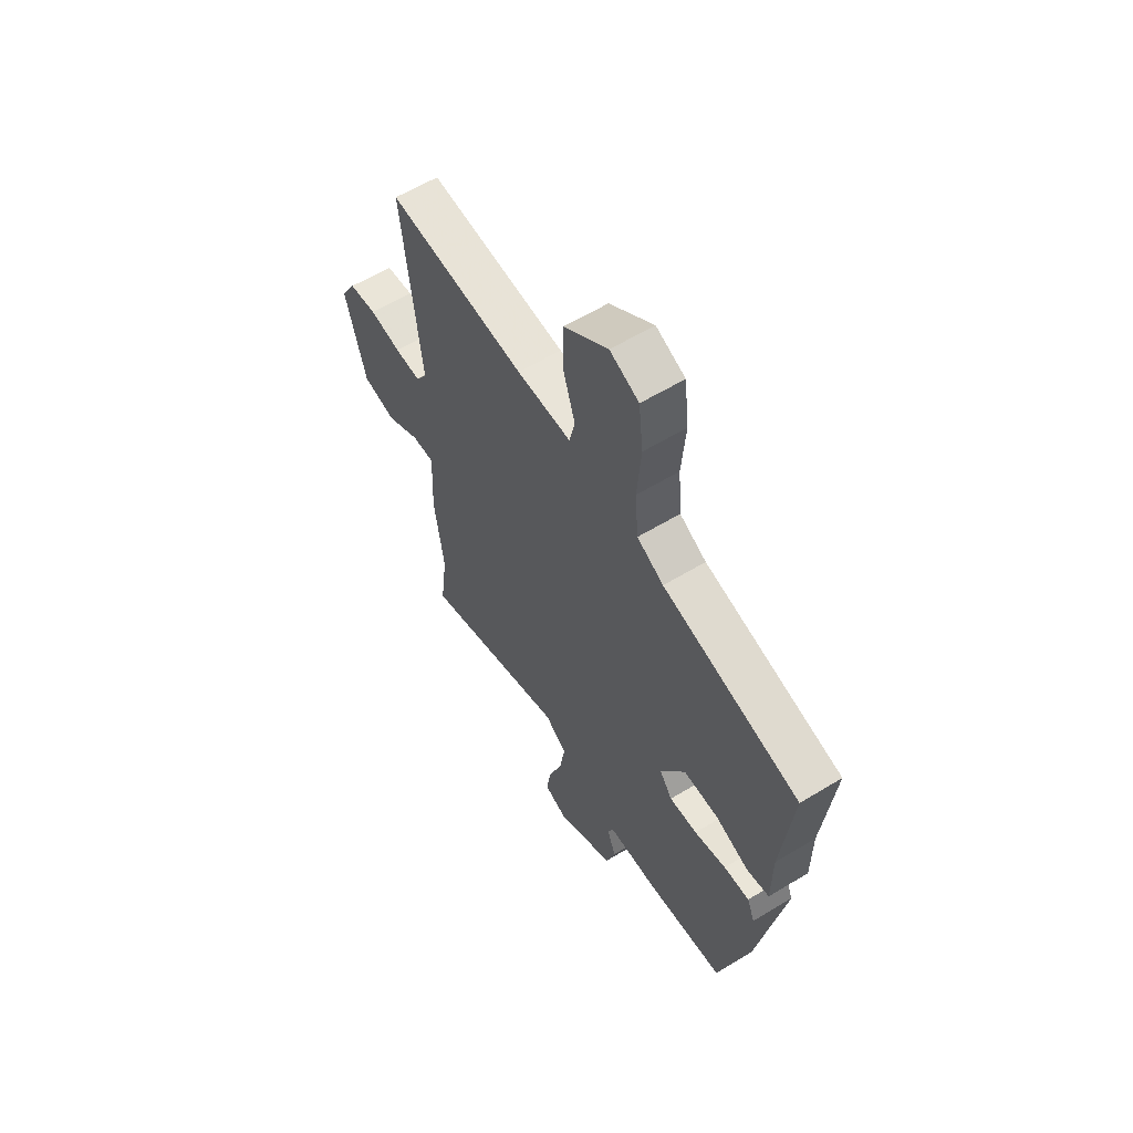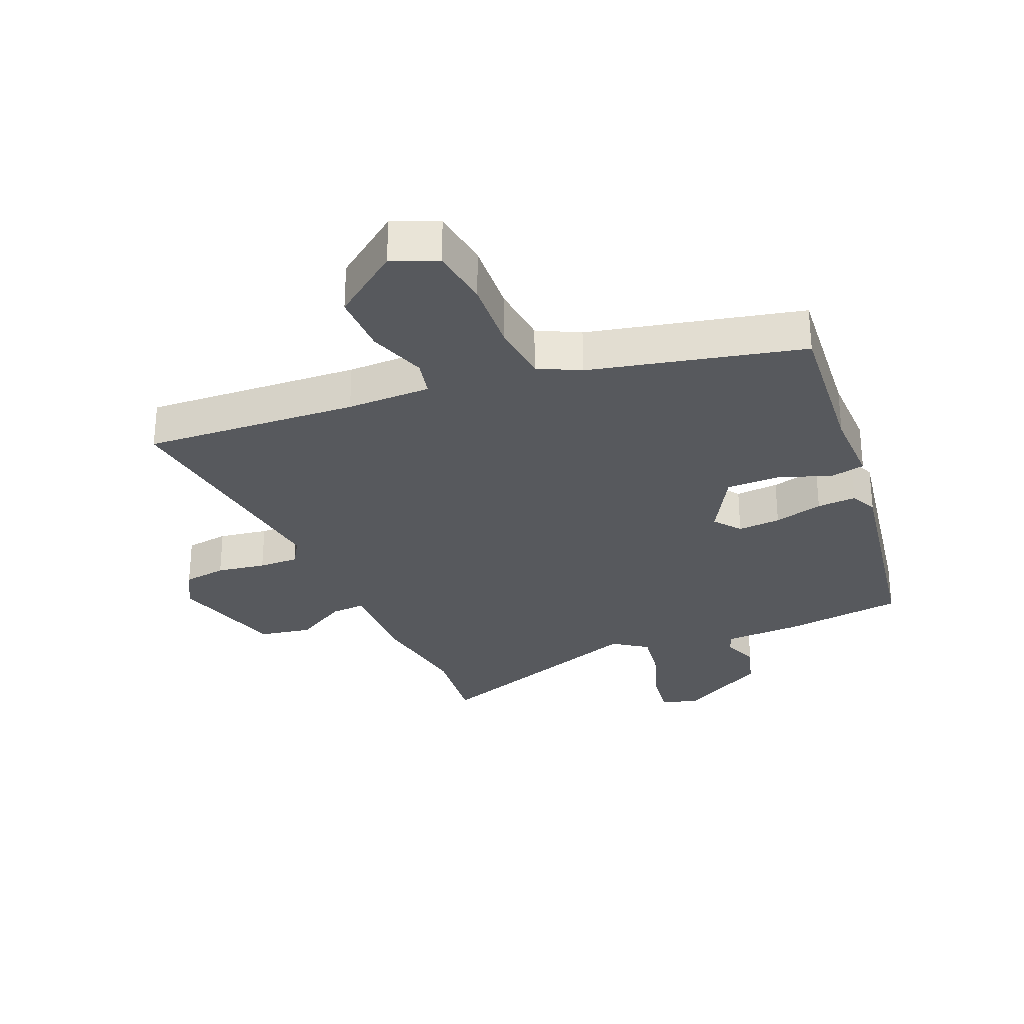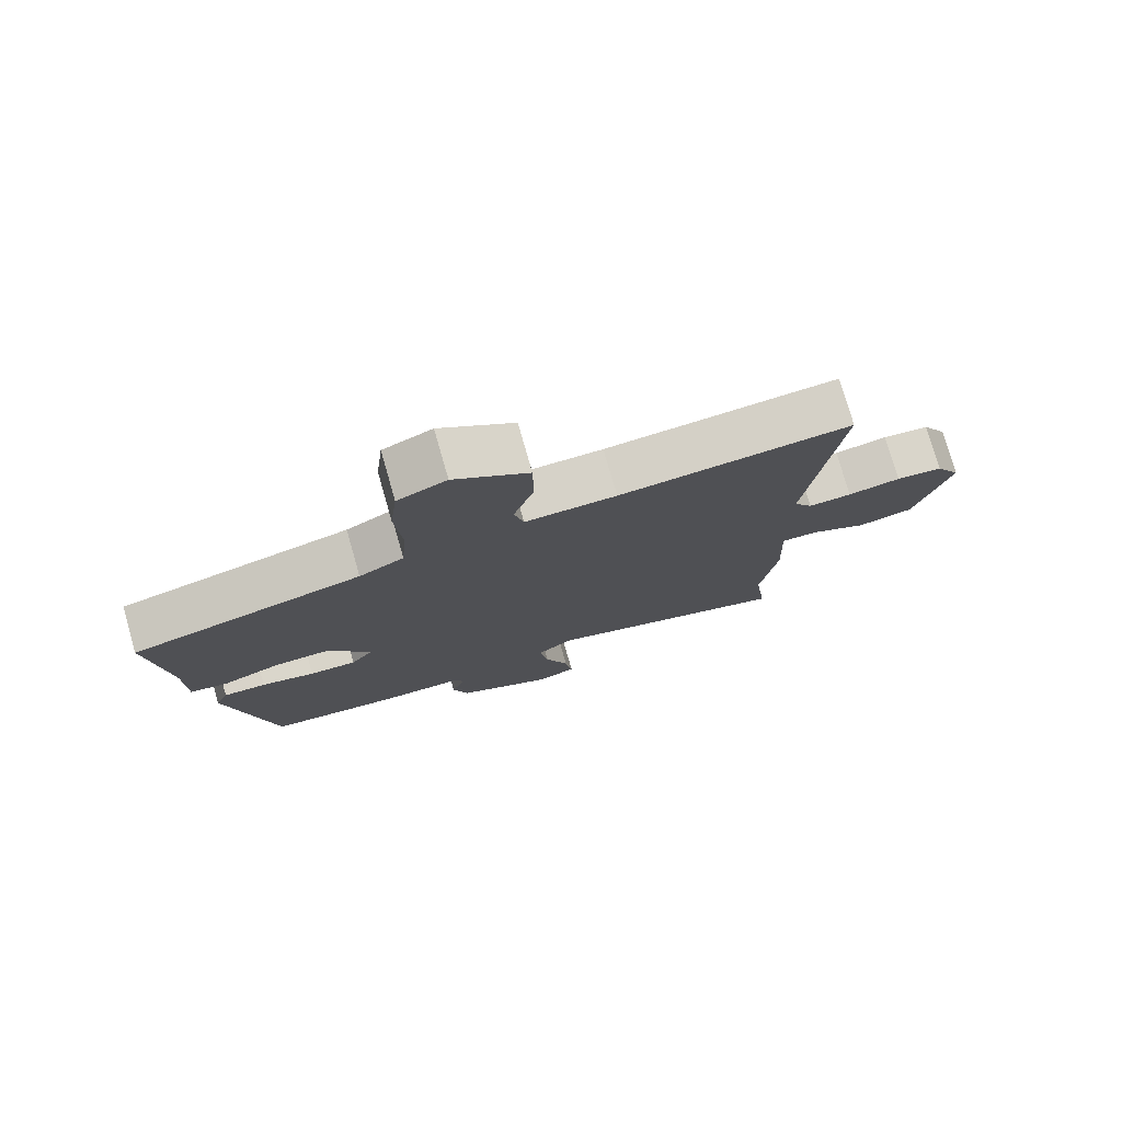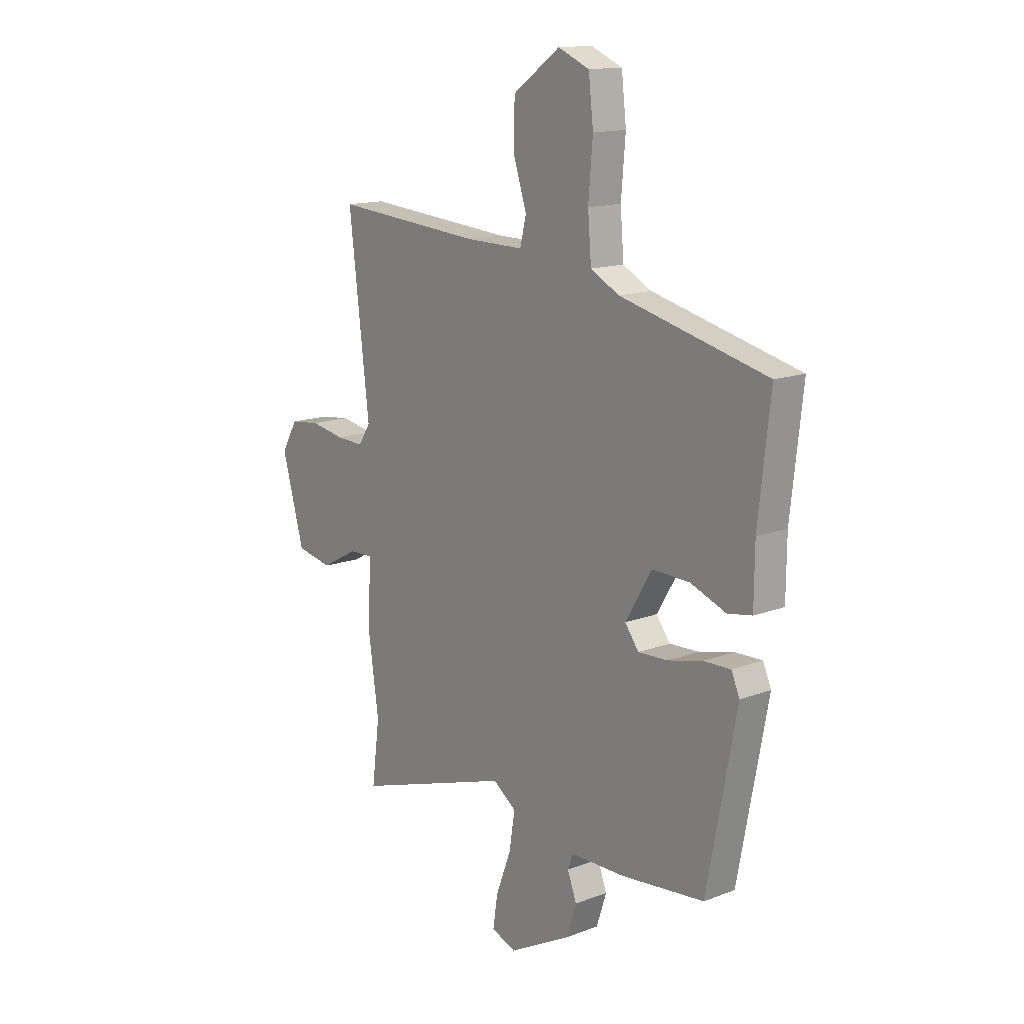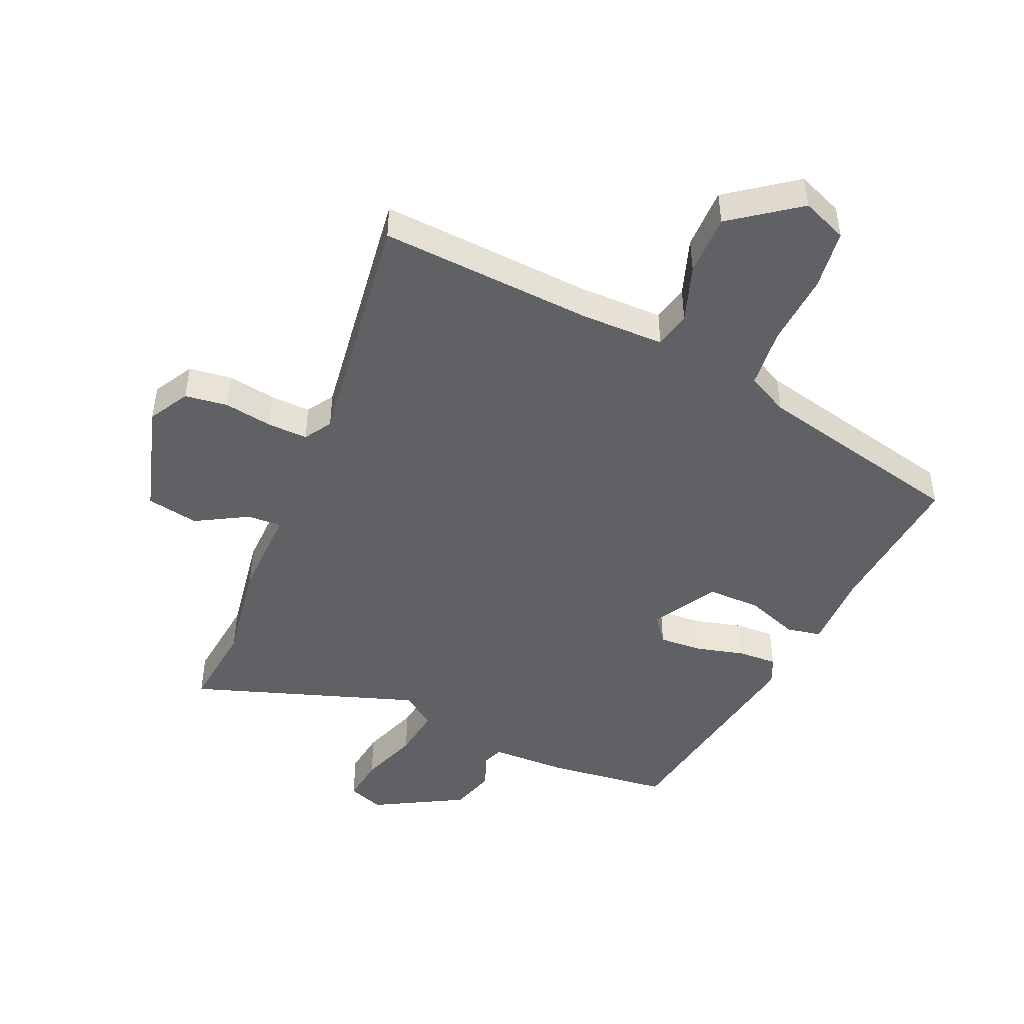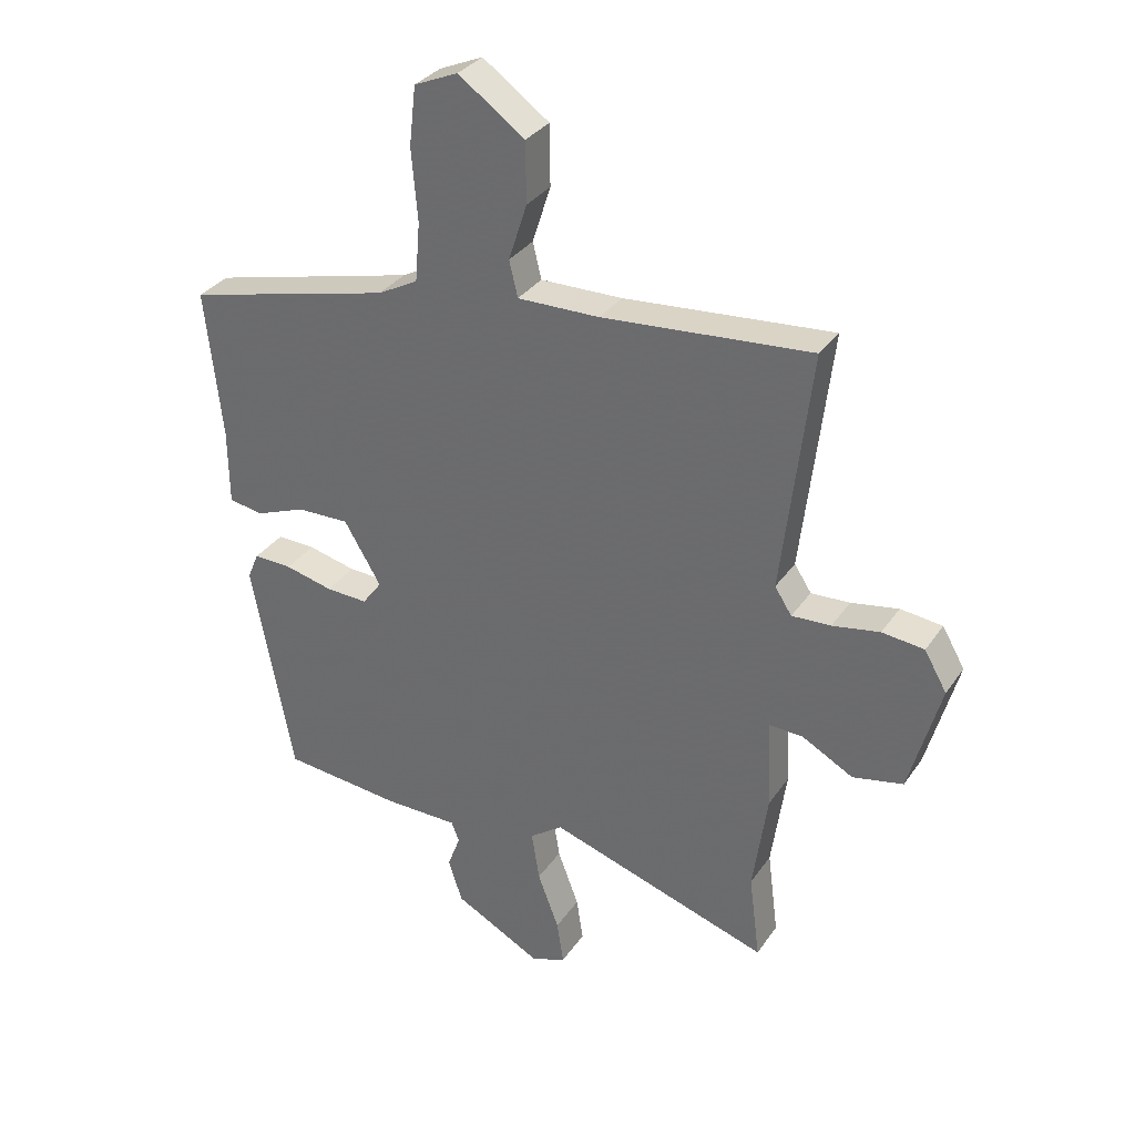
<metadata>
{"format":"obj","ext":"obj","renderer":"f3d","projection":"perspective","resolution":1024,"background":"white","views":[{"elev":59.4,"azim":58.0,"up":"+Z"},{"elev":-29.4,"azim":23.9,"up":"+Y"},{"elev":77.1,"azim":164.0,"up":"+Z"},{"elev":14.3,"azim":50.2,"up":"+Z"},{"elev":-46.7,"azim":-22.6,"up":"+Y"},{"elev":32.5,"azim":-151.2,"up":"+Z"}]}
</metadata>
<code>
v -0.509 0.07 -0.569
v -0.491 0.07 -0.429
v -0.515 0.07 -0.262
v -0.509 0.07 -0.115
v -0.564 0.07 -0.117
v -0.648 0.07 -0.163
v -0.731 0.07 -0.146
v -0.782 0.07 0.038
v -0.745 0.07 0.102
v -0.676 0.07 0.11
v -0.598 0.07 0.096
v -0.534 0.07 0.093
v -0.506 0.07 0.136
v -0.553 0.07 0.533
v -0.21 0.07 0.505
v -0.075 0.07 0.503
v -0.061 0.07 0.562
v -0.091 0.07 0.655
v -0.09 0.07 0.754
v 0.019 0.07 0.832
v 0.091 0.07 0.801
v 0.102 0.07 0.704
v 0.092 0.07 0.586
v 0.1 0.07 0.489
v 0.166 0.07 0.454
v 0.505 0.07 0.37
v 0.478 0.07 0.125
v 0.477 0.07 0
v 0.421 0.07 -0.01
v 0.338 0.07 0.022
v 0.252 0.07 0.024
v 0.191 0.07 -0.078
v 0.223 0.07 -0.121
v 0.292 0.07 -0.118
v 0.371 0.07 -0.099
v 0.434 0.07 -0.097
v 0.453 0.07 -0.141
v 0.385 0.07 -0.501
v 0.191 0.07 -0.521
v 0.067 0.07 -0.522
v 0.054 0.07 -0.555
v 0.075 0.07 -0.611
v 0.052 0.07 -0.682
v -0.092 0.07 -0.759
v -0.149 0.07 -0.737
v -0.138 0.07 -0.665
v -0.103 0.07 -0.572
v -0.09 0.07 -0.49
v -0.144 0.07 -0.451
v -0.509 0 -0.569
v -0.491 0 -0.429
v -0.515 0 -0.262
v -0.509 0 -0.115
v -0.564 0 -0.117
v -0.648 0 -0.163
v -0.731 0 -0.146
v -0.782 0 0.038
v -0.745 0 0.102
v -0.676 0 0.11
v -0.598 0 0.096
v -0.534 0 0.093
v -0.506 0 0.136
v -0.553 0 0.533
v -0.21 0 0.505
v -0.075 0 0.503
v -0.061 0 0.562
v -0.091 0 0.655
v -0.09 0 0.754
v 0.019 0 0.832
v 0.091 0 0.801
v 0.102 0 0.704
v 0.092 0 0.586
v 0.1 0 0.489
v 0.166 0 0.454
v 0.505 0 0.37
v 0.478 0 0.125
v 0.477 0 0
v 0.421 0 -0.01
v 0.338 0 0.022
v 0.252 0 0.024
v 0.191 0 -0.078
v 0.223 0 -0.121
v 0.292 0 -0.118
v 0.371 0 -0.099
v 0.434 0 -0.097
v 0.453 0 -0.141
v 0.385 0 -0.501
v 0.191 0 -0.521
v 0.067 0 -0.522
v 0.054 0 -0.555
v 0.075 0 -0.611
v 0.052 0 -0.682
v -0.092 0 -0.759
v -0.149 0 -0.737
v -0.138 0 -0.665
v -0.103 0 -0.572
v -0.09 0 -0.49
v -0.144 0 -0.451
f 44 45 46 47
f 44 47 48
f 41 42 43 44
f 40 41 44 48
f 39 40 48 49
f 37 38 39 49
f 34 35 36 37
f 33 34 37 49
f 27 28 29 30
f 25 26 27 30
f 24 25 30 31
f 20 21 22 23
f 20 23 24
f 17 18 19 20
f 16 17 20 24
f 15 16 24 31
f 13 14 15 31
f 8 9 10 11
f 8 11 12
f 5 6 7 8
f 4 5 8 12
f 2 3 4
f 33 49 1 2
f 32 33 2 4
f 13 31 32
f 4 12 13 32
f 96 95 94 93
f 97 96 93
f 93 92 91 90
f 97 93 90 89
f 98 97 89 88
f 98 88 87 86
f 86 85 84 83
f 98 86 83 82
f 79 78 77 76
f 79 76 75 74
f 80 79 74 73
f 72 71 70 69
f 73 72 69
f 69 68 67 66
f 73 69 66 65
f 80 73 65 64
f 80 64 63 62
f 60 59 58 57
f 61 60 57
f 57 56 55 54
f 61 57 54 53
f 53 52 51
f 51 50 98 82
f 53 51 82 81
f 81 80 62
f 81 62 61 53
f 1 50 51 2
f 2 51 52 3
f 3 52 53 4
f 4 53 54 5
f 5 54 55 6
f 6 55 56 7
f 7 56 57 8
f 8 57 58 9
f 9 58 59 10
f 10 59 60 11
f 11 60 61 12
f 12 61 62 13
f 13 62 63 14
f 14 63 64 15
f 15 64 65 16
f 16 65 66 17
f 17 66 67 18
f 18 67 68 19
f 19 68 69 20
f 20 69 70 21
f 21 70 71 22
f 22 71 72 23
f 23 72 73 24
f 24 73 74 25
f 25 74 75 26
f 26 75 76 27
f 27 76 77 28
f 28 77 78 29
f 29 78 79 30
f 30 79 80 31
f 31 80 81 32
f 32 81 82 33
f 33 82 83 34
f 34 83 84 35
f 35 84 85 36
f 36 85 86 37
f 37 86 87 38
f 38 87 88 39
f 39 88 89 40
f 40 89 90 41
f 41 90 91 42
f 42 91 92 43
f 43 92 93 44
f 44 93 94 45
f 45 94 95 46
f 46 95 96 47
f 47 96 97 48
f 48 97 98 49
f 49 98 50 1

</code>
